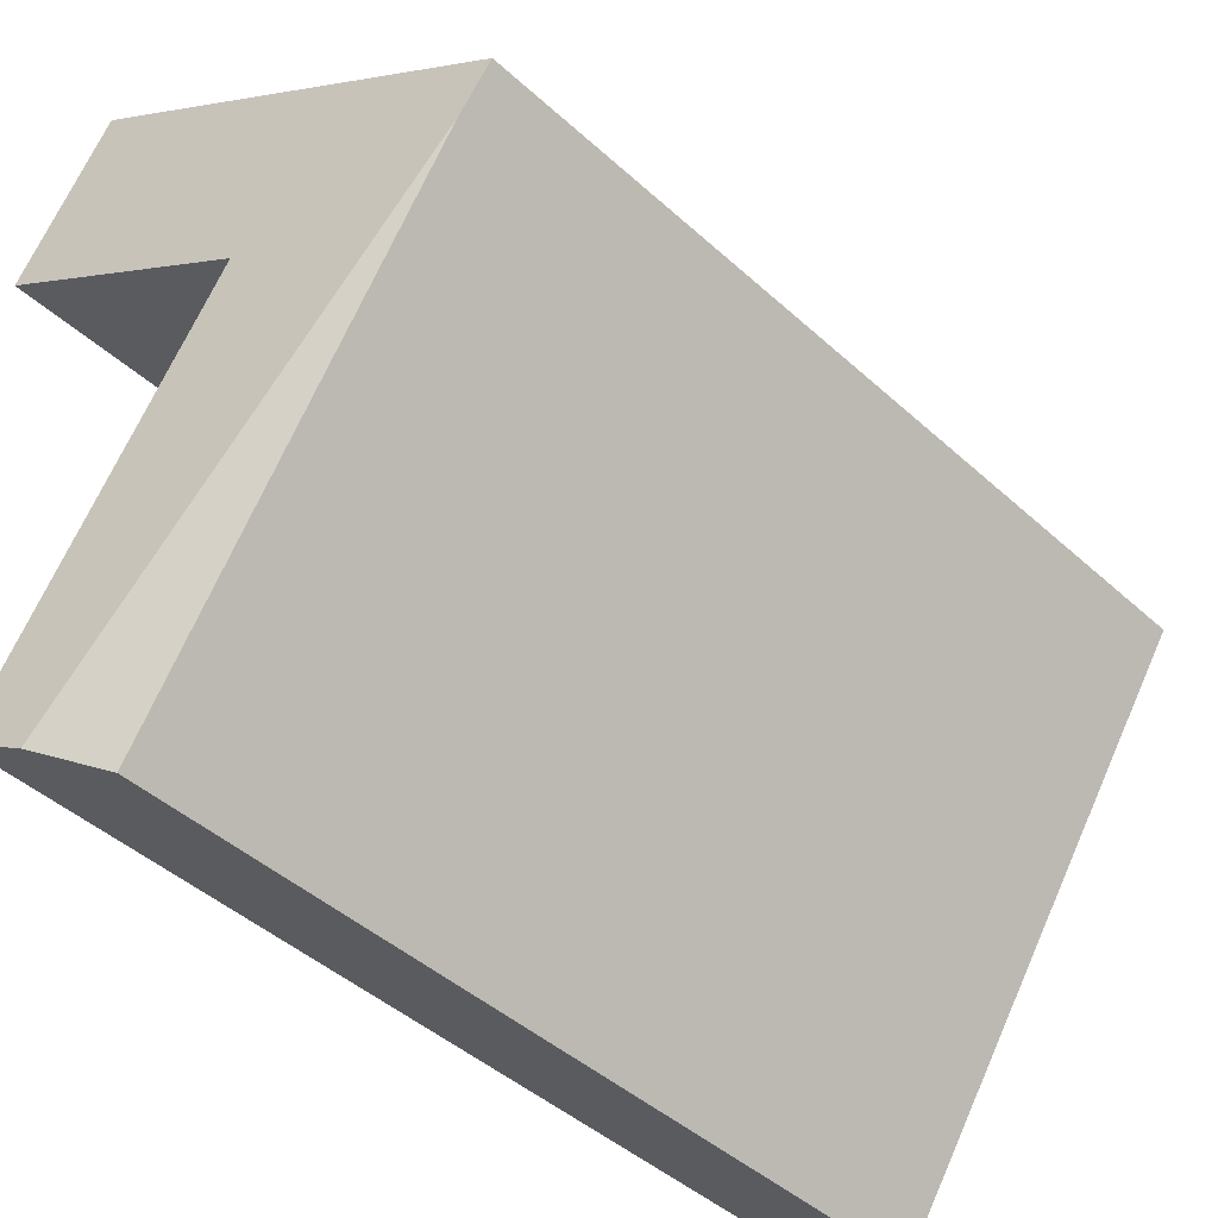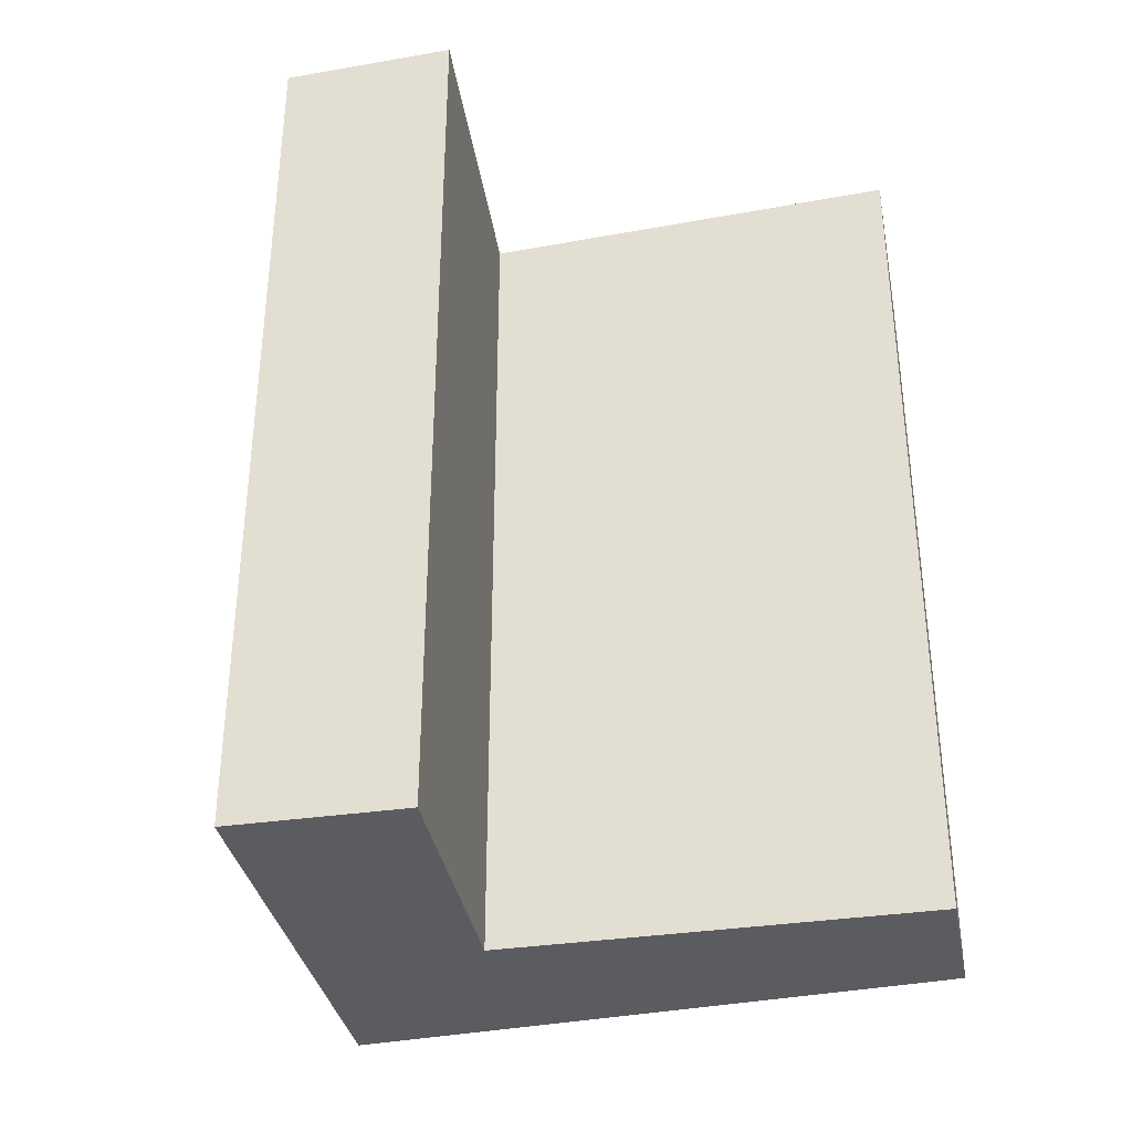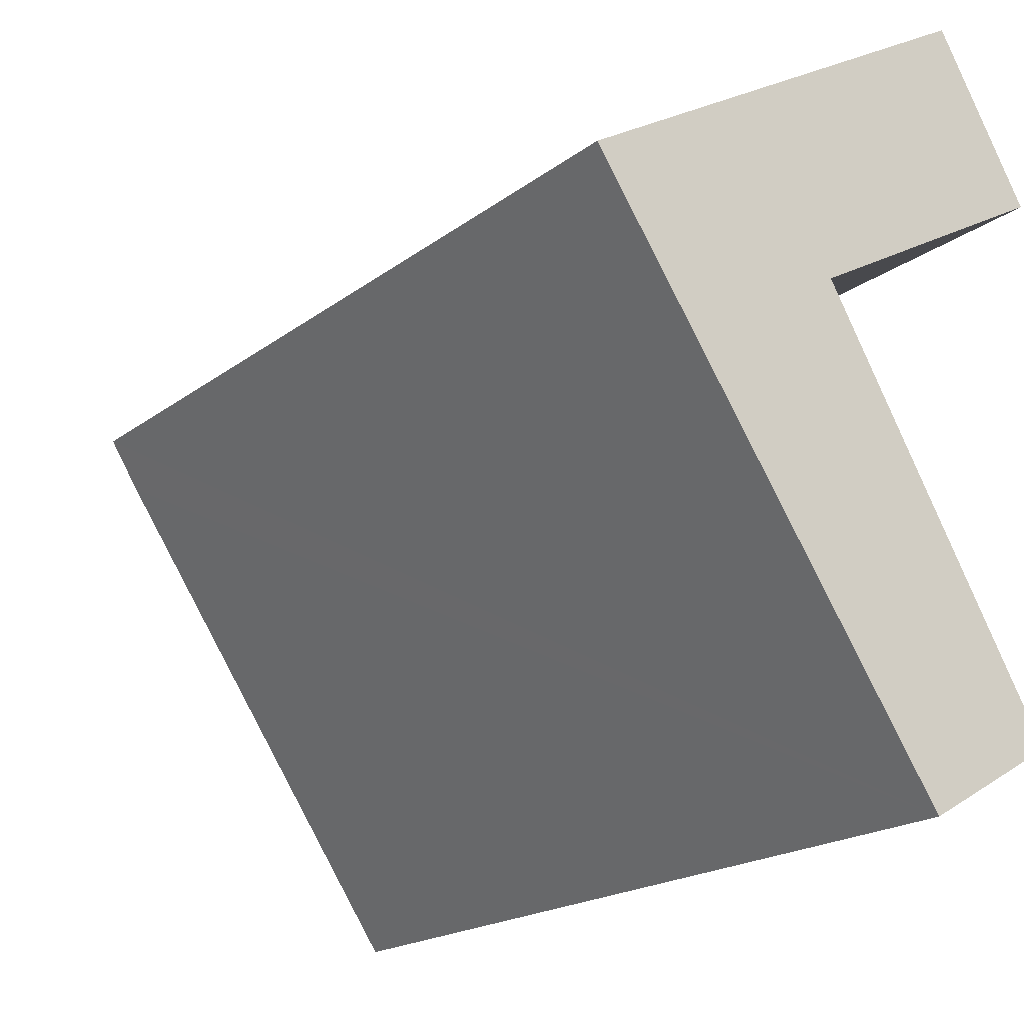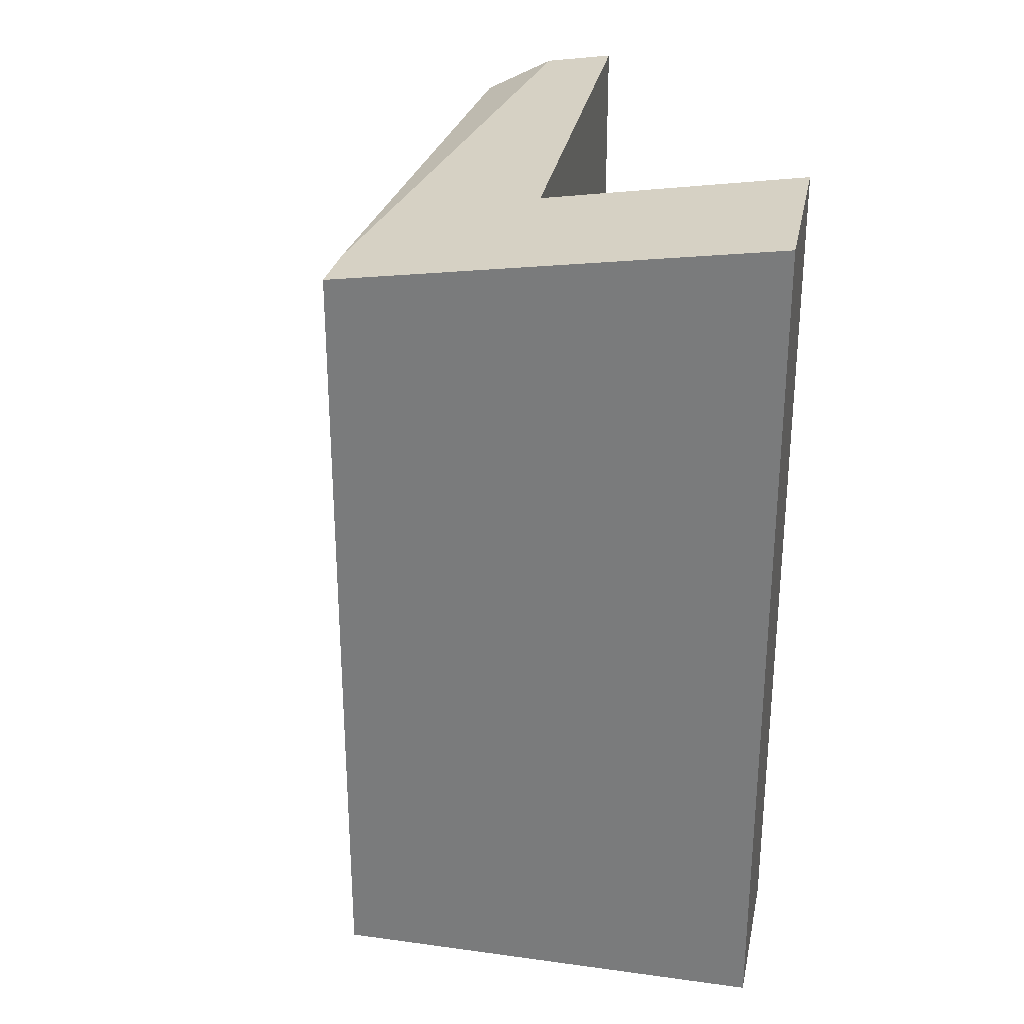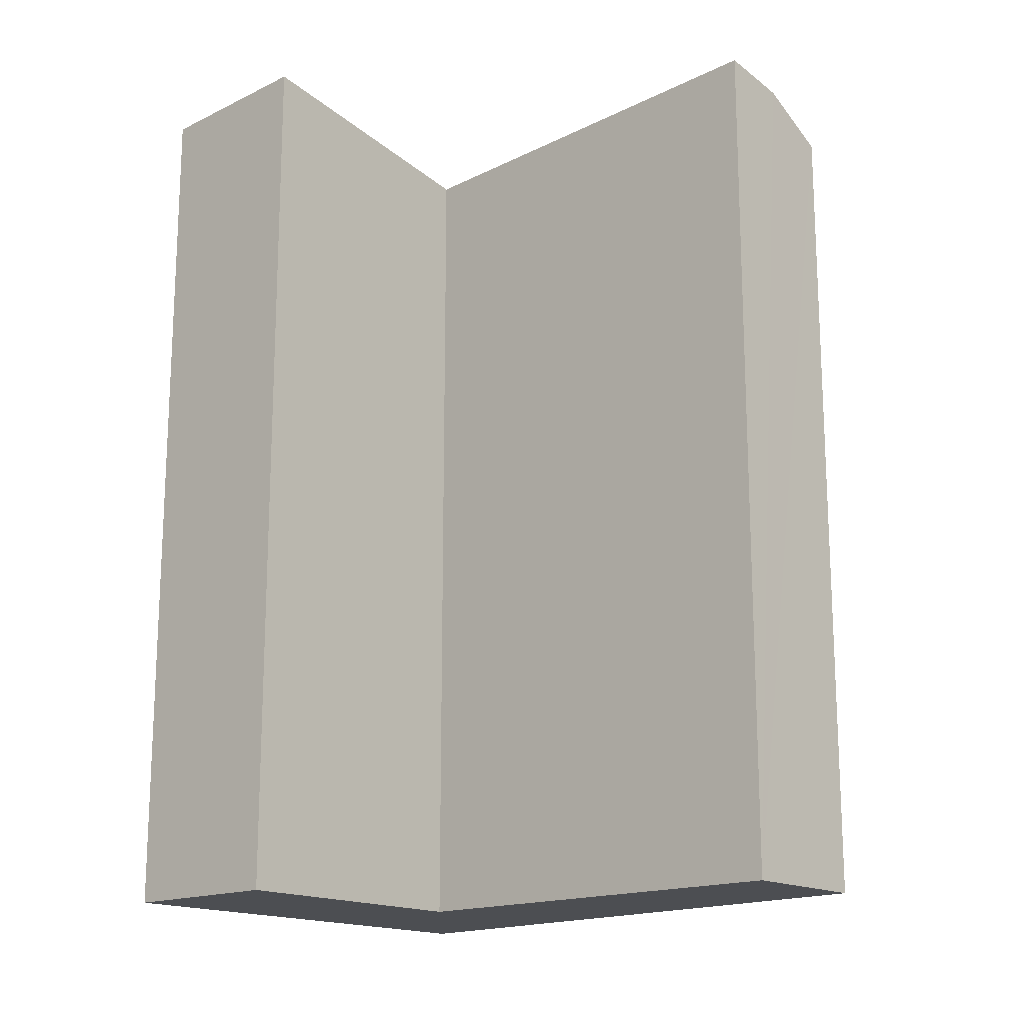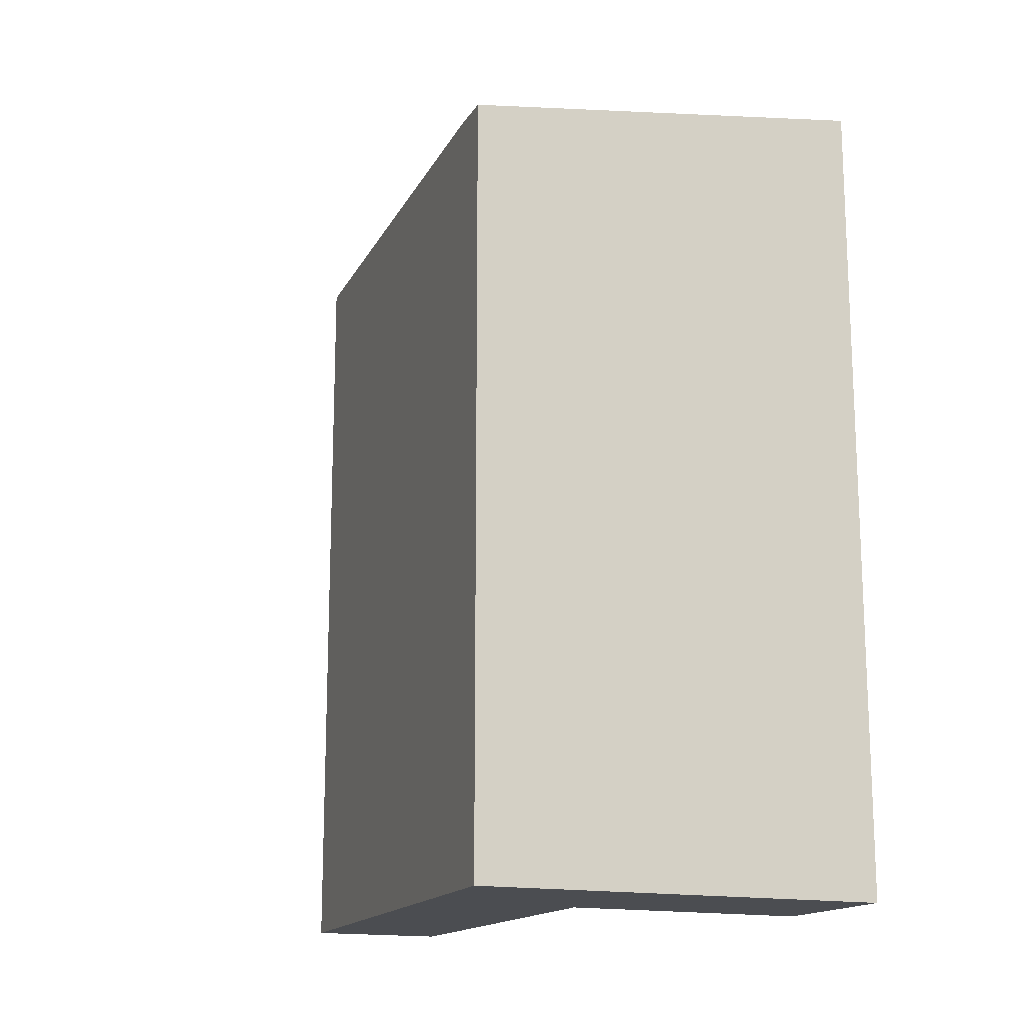
<metadata>
{"format":"obj","ext":"obj","renderer":"f3d","projection":"perspective","resolution":1024,"background":"white","views":[{"elev":-44.8,"azim":-136.4,"up":"+Z"},{"elev":-35.2,"azim":71.0,"up":"+Y"},{"elev":-18.9,"azim":-35.5,"up":"+Z"},{"elev":29.6,"azim":-18.7,"up":"+Y"},{"elev":-16.7,"azim":101.5,"up":"+Y"},{"elev":-15.8,"azim":-53.1,"up":"+Y"}]}
</metadata>
<code>
v  4.719 10.31 -5.468
v  2.889 10.23 -0.646
v  5.457 10.44 -5.04
v  0.363 9.856 -0.54
v  4.662 10.64 2.708
v  0 9.823 6.015e-16
v  5.696 10.72 0.916
v  3.972 9.856 -5.9
v  5.457 3.086e-16 -5.04
v  3.972 3.613e-16 -5.9
v  4.719 3.348e-16 -5.468
v  5.696 -5.609e-17 0.916
v  2.889 3.956e-17 -0.646
v  0 0 0
v  0.363 3.307e-17 -0.54
v  4.662 -1.658e-16 2.708
g defaultobject
f 1 2 3
f 2 1 4
f 2 4 5
f 5 4 6
f 5 7 2
f 4 1 8
f 9 1 3
f 1 9 8
f 8 9 10
f 10 9 11
f 12 2 7
f 2 12 13
f 10 4 8
f 4 10 6
f 6 10 14
f 14 10 15
f 6 16 5
f 16 6 14
f 5 12 7
f 12 5 16
f 2 9 3
f 9 2 13
f 11 15 10
f 15 11 9
f 15 9 13
f 15 13 12
f 15 12 14
f 14 12 16

</code>
